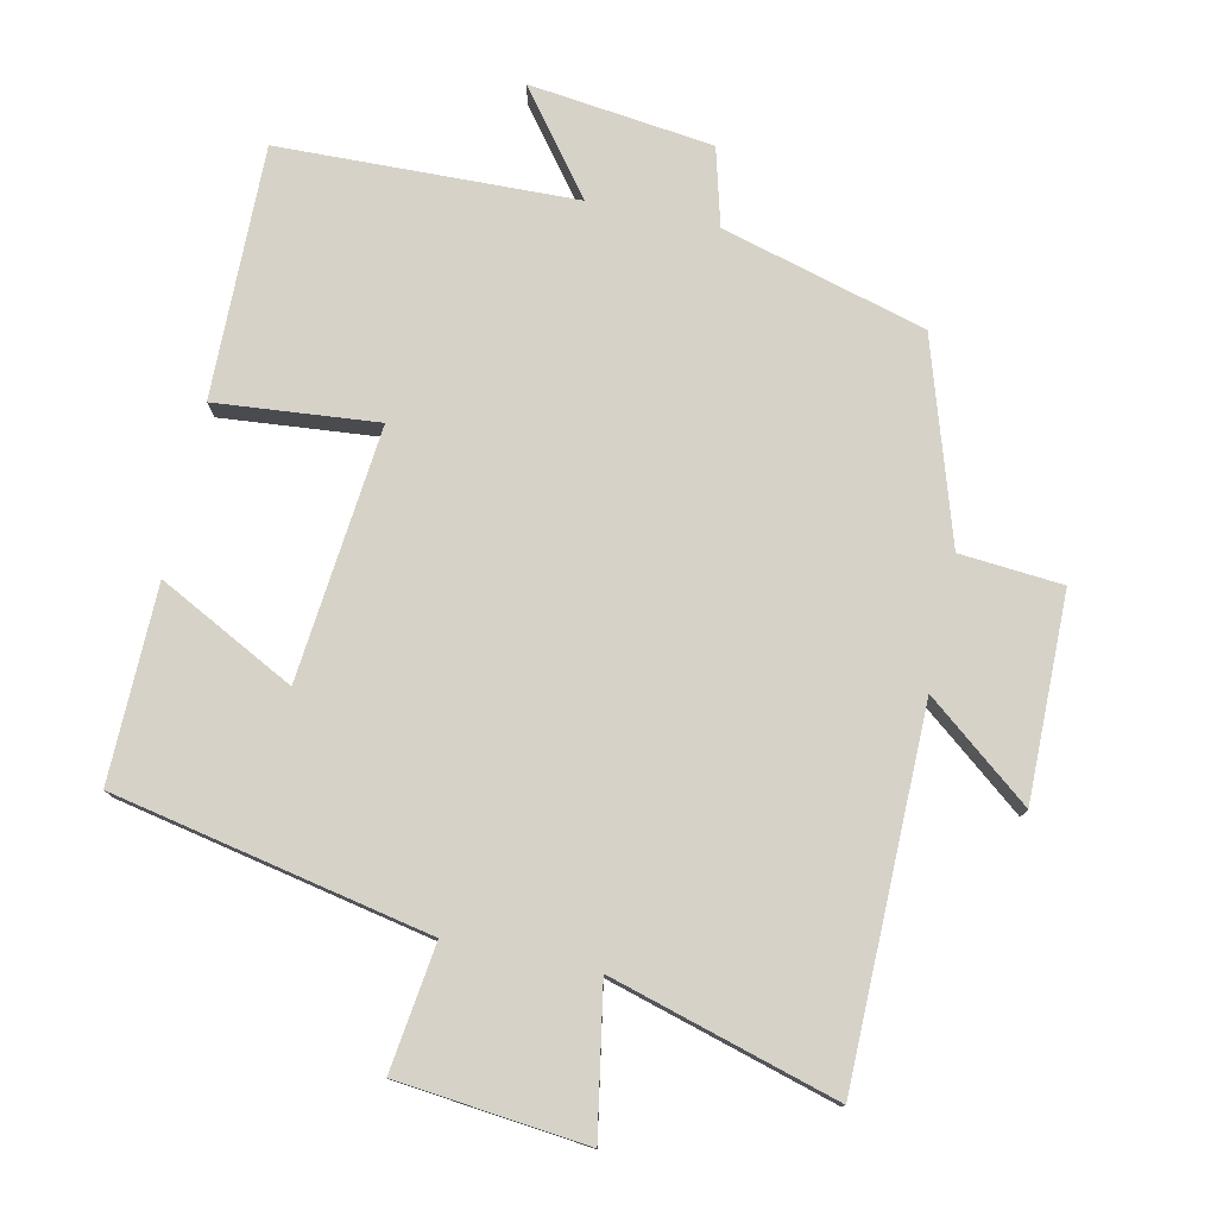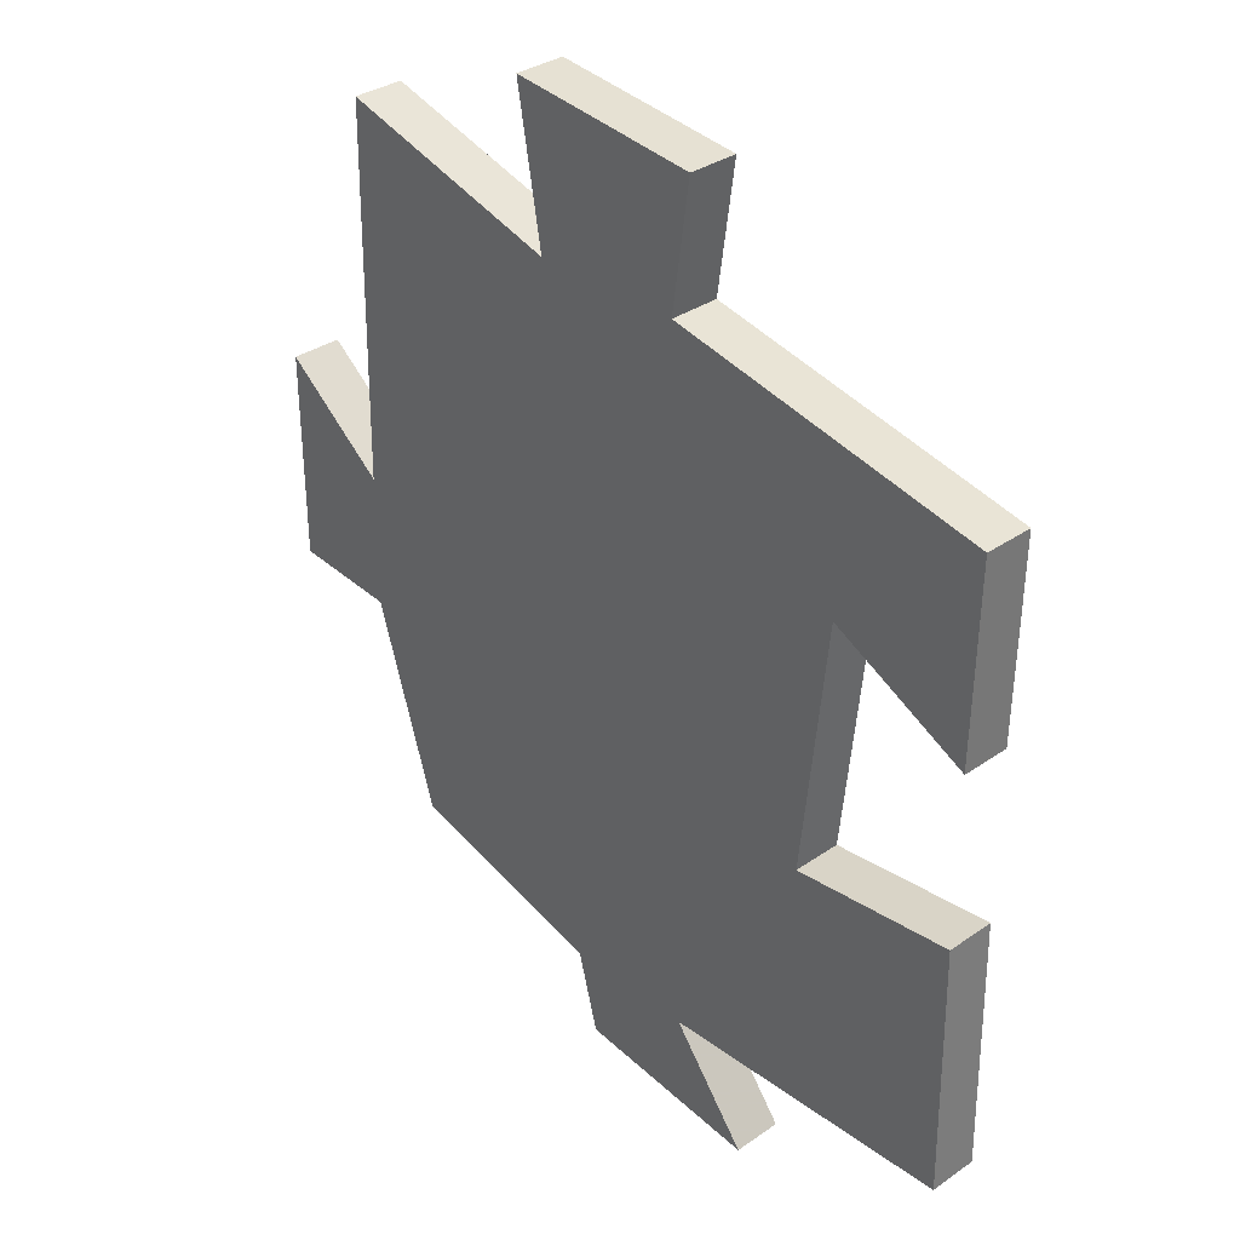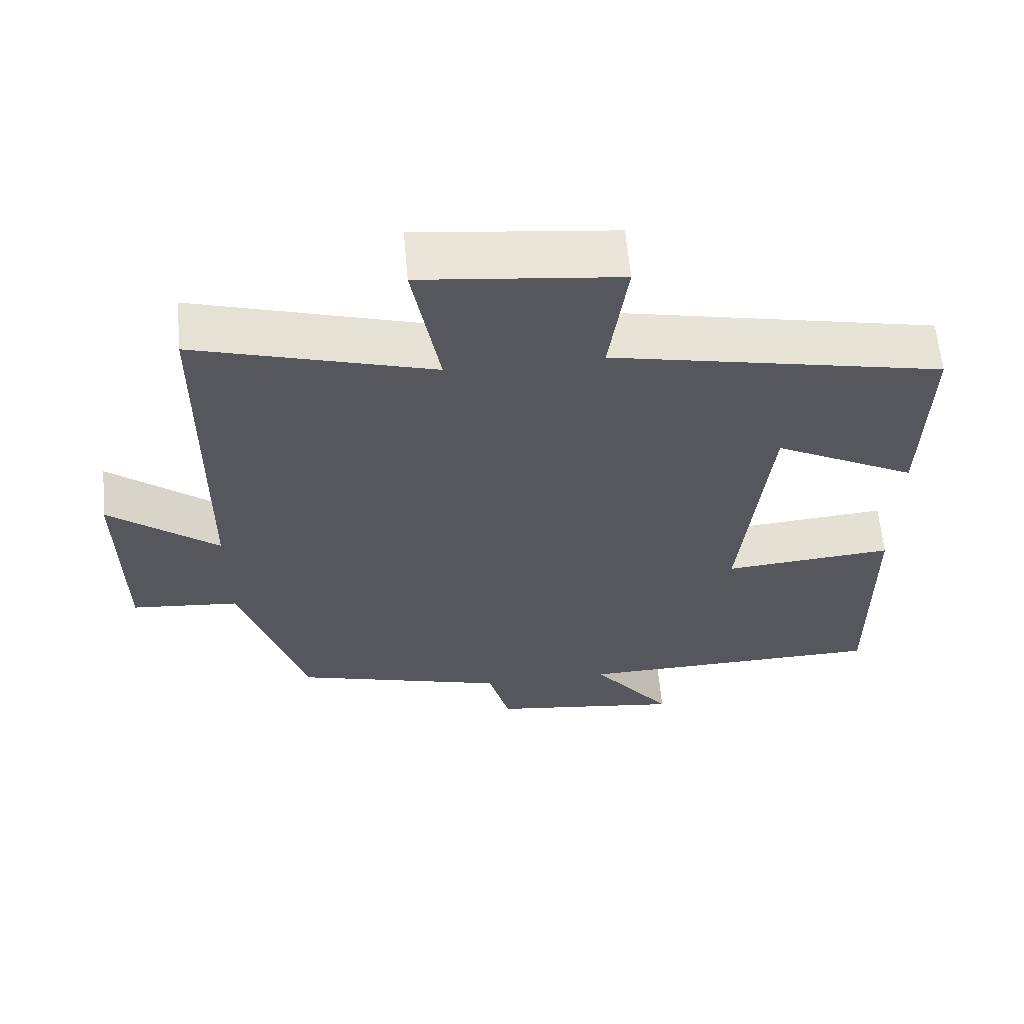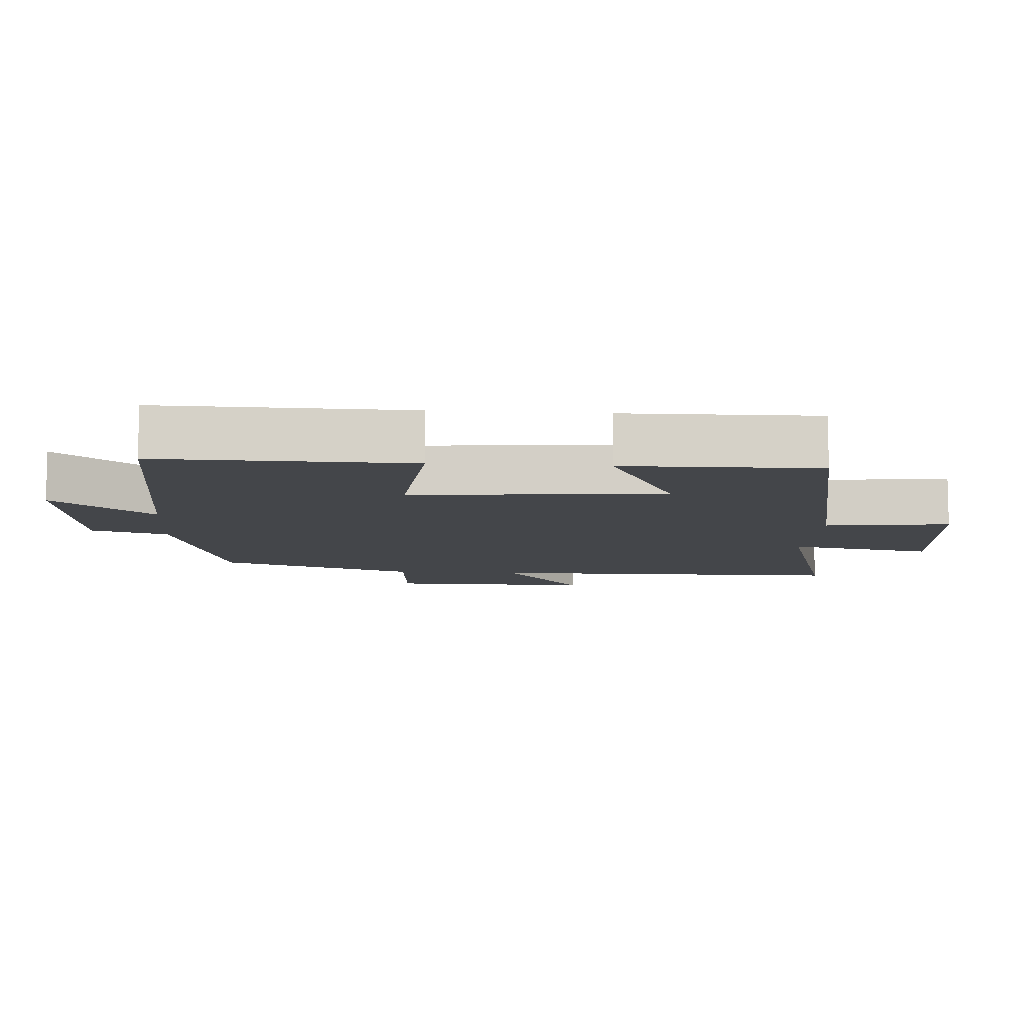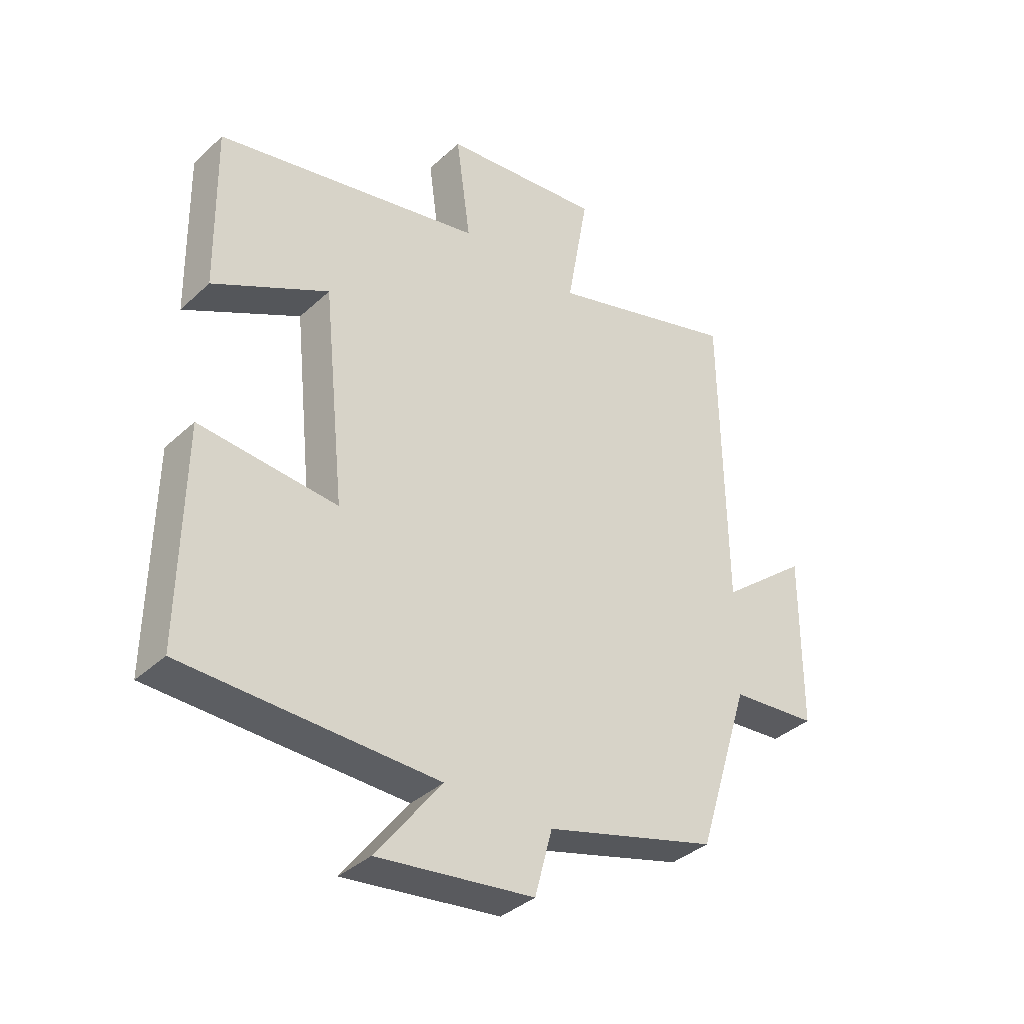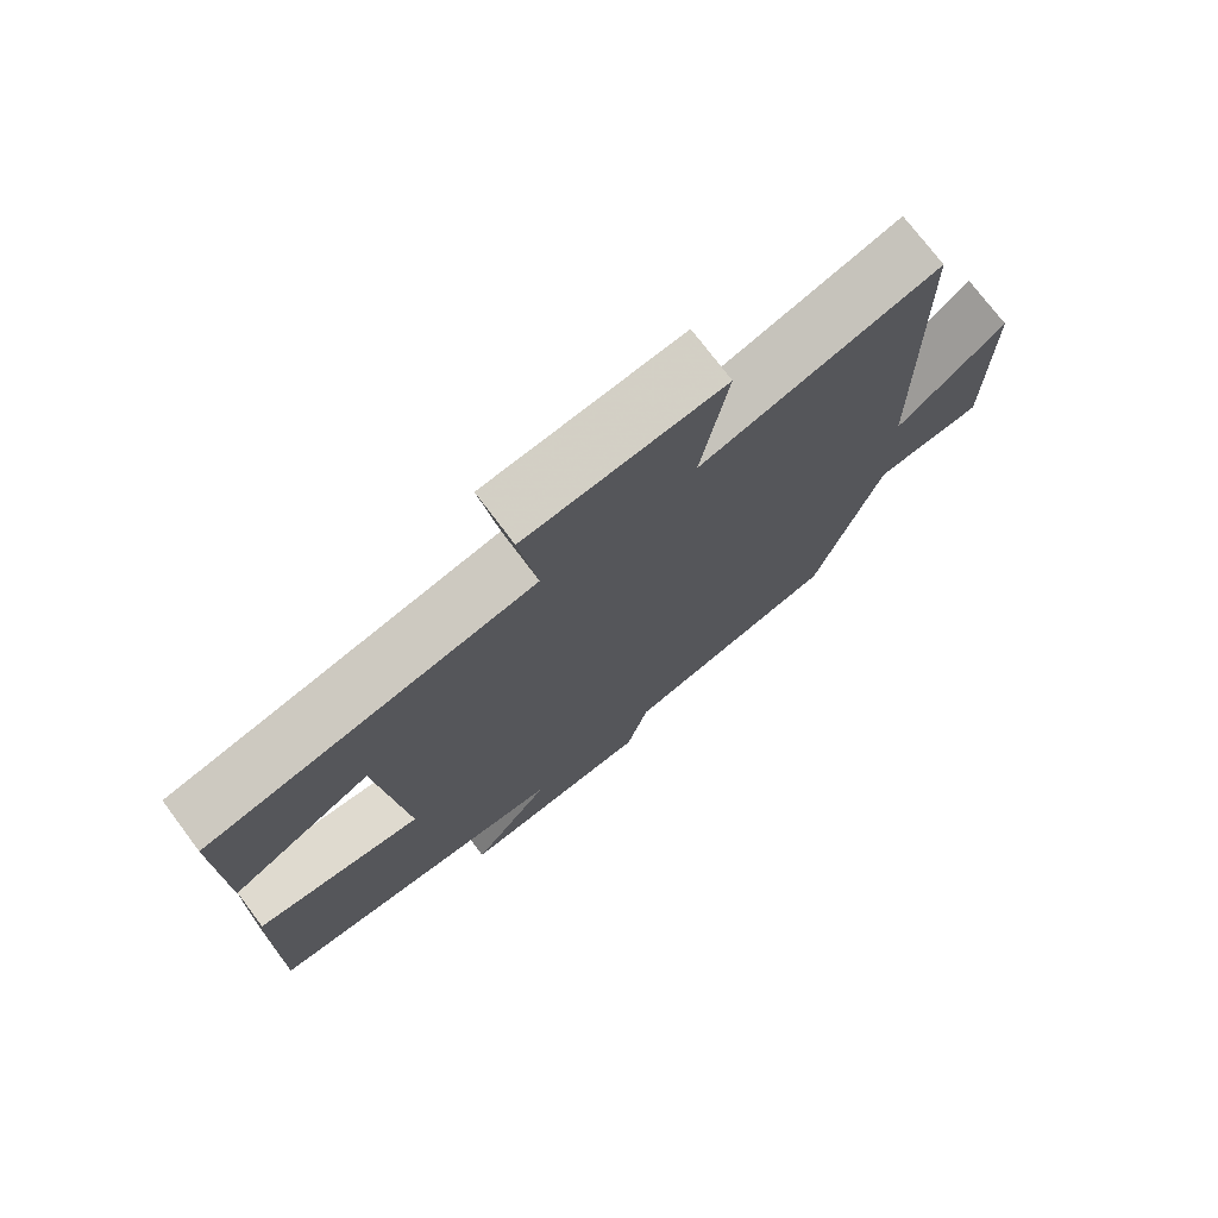
<metadata>
{"format":"obj","ext":"obj","renderer":"f3d","projection":"perspective","resolution":1024,"background":"white","views":[{"elev":77.5,"azim":12.0,"up":"+Y"},{"elev":33.3,"azim":-133.6,"up":"+Z"},{"elev":61.7,"azim":174.9,"up":"+Z"},{"elev":-9.6,"azim":-94.2,"up":"+Y"},{"elev":-37.1,"azim":-40.5,"up":"+Z"},{"elev":74.4,"azim":-36.9,"up":"+Z"}]}
</metadata>
<code>
v -0.505 0.07 -0.489
v -0.5 0.07 -0.122
v -0.264 0.07 -0.143
v -0.302 0.07 0.225
v -0.5 0.07 0.122
v -0.505 0.07 0.405
v -0.046 0.07 0.5
v -0.071 0.07 0.682
v 0.203 0.07 0.712
v 0.166 0.07 0.5
v 0.494 0.07 0.596
v 0.5 0.07 0.064
v 0.651 0.07 0.185
v 0.649 0.07 -0.113
v 0.5 0.07 -0.126
v 0.409 0.07 -0.417
v 0.113 0.07 -0.5
v 0.083 0.07 -0.613
v -0.185 0.07 -0.647
v -0.073 0.07 -0.5
v -0.505 0 -0.489
v -0.5 0 -0.122
v -0.264 0 -0.143
v -0.302 0 0.225
v -0.5 0 0.122
v -0.505 0 0.405
v -0.046 0 0.5
v -0.071 0 0.682
v 0.203 0 0.712
v 0.166 0 0.5
v 0.494 0 0.596
v 0.5 0 0.064
v 0.651 0 0.185
v 0.649 0 -0.113
v 0.5 0 -0.126
v 0.409 0 -0.417
v 0.113 0 -0.5
v 0.083 0 -0.613
v -0.185 0 -0.647
v -0.073 0 -0.5
f 17 18 19 20
f 15 16 17 20
f 15 20 1
f 12 13 14 15
f 10 11 12 15
f 7 8 9 10
f 4 5 6 7
f 3 4 7 10
f 1 2 3
f 15 1 3
f 3 10 15
f 40 39 38 37
f 40 37 36 35
f 21 40 35
f 35 34 33 32
f 35 32 31 30
f 30 29 28 27
f 27 26 25 24
f 30 27 24 23
f 23 22 21
f 23 21 35
f 35 30 23
f 1 21 22 2
f 2 22 23 3
f 3 23 24 4
f 4 24 25 5
f 5 25 26 6
f 6 26 27 7
f 7 27 28 8
f 8 28 29 9
f 9 29 30 10
f 10 30 31 11
f 11 31 32 12
f 12 32 33 13
f 13 33 34 14
f 14 34 35 15
f 15 35 36 16
f 16 36 37 17
f 17 37 38 18
f 18 38 39 19
f 19 39 40 20
f 20 40 21 1

</code>
